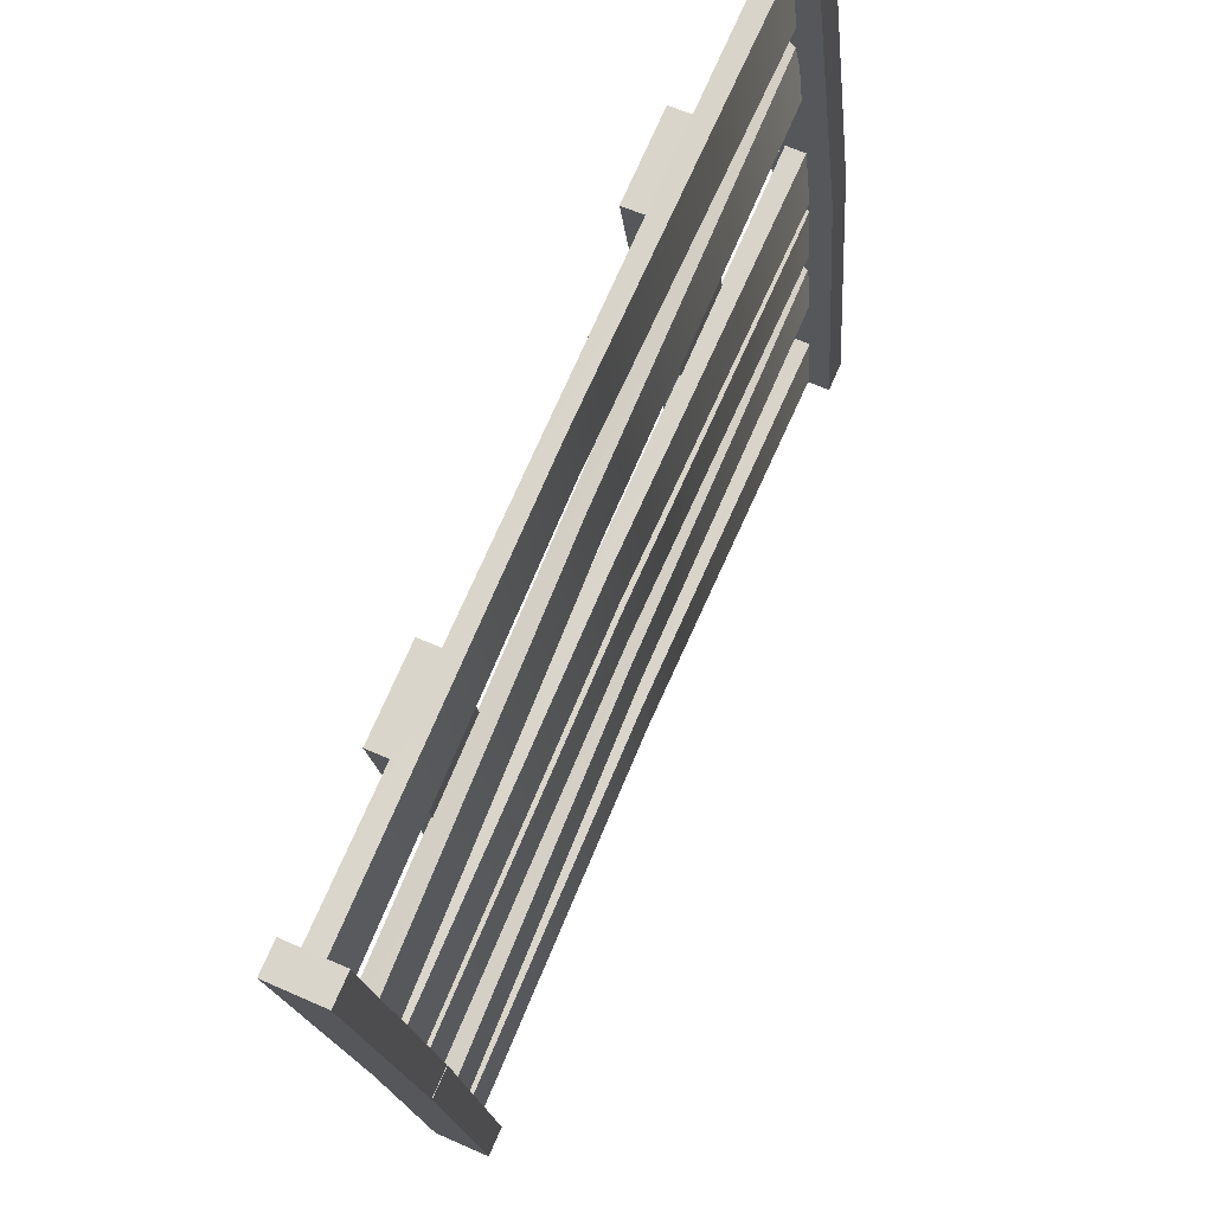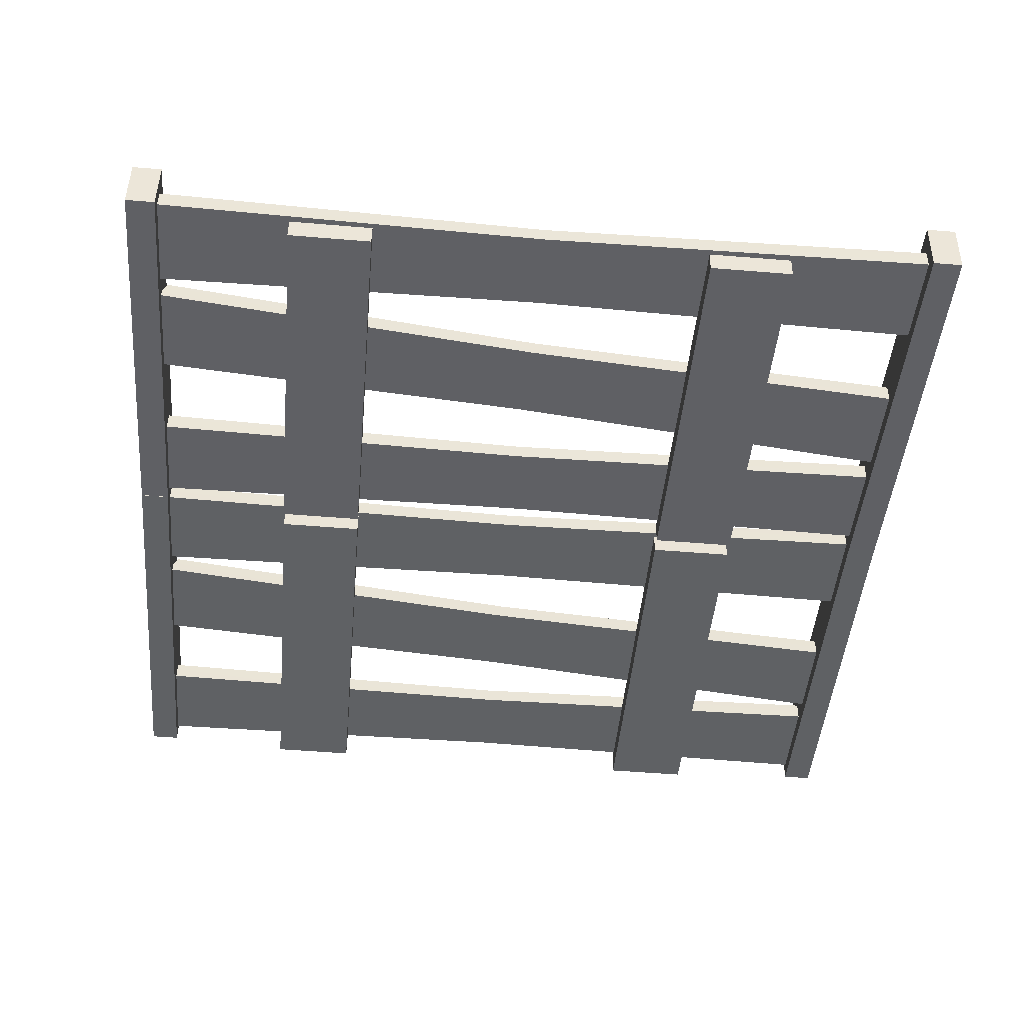
<metadata>
{"format":"obj","ext":"obj","renderer":"f3d","projection":"perspective","resolution":1024,"background":"white","views":[{"elev":77.3,"azim":113.6,"up":"+Z"},{"elev":-51.2,"azim":-7.0,"up":"+Y"}]}
</metadata>
<code>
g pool_platform05
v 1324 -1612 -1.958e+04
v 1311 -1612 -1.958e+04
v 1311 -1635 -1.958e+04
v 1324 -1635 -1.958e+04
v 1330 -1597 -1.976e+04
v 1330 -1619 -1.976e+04
v 1318 -1619 -1.976e+04
v 1318 -1597 -1.976e+04
v 1324 -1612 -1.958e+04
v 1326 -1606 -1.965e+04
v 1314 -1606 -1.965e+04
v 1311 -1612 -1.958e+04
v 1328 -1602 -1.97e+04
v 1315 -1602 -1.97e+04
v 1330 -1597 -1.976e+04
v 1318 -1597 -1.976e+04
v 1311 -1612 -1.958e+04
v 1314 -1606 -1.965e+04
v 1314 -1629 -1.965e+04
v 1311 -1635 -1.958e+04
v 1315 -1602 -1.97e+04
v 1315 -1625 -1.97e+04
v 1318 -1597 -1.976e+04
v 1318 -1619 -1.976e+04
v 1311 -1635 -1.958e+04
v 1314 -1629 -1.965e+04
v 1326 -1629 -1.965e+04
v 1324 -1635 -1.958e+04
v 1315 -1625 -1.97e+04
v 1328 -1625 -1.97e+04
v 1318 -1619 -1.976e+04
v 1330 -1619 -1.976e+04
v 1324 -1635 -1.958e+04
v 1326 -1629 -1.965e+04
v 1326 -1606 -1.965e+04
v 1324 -1612 -1.958e+04
v 1328 -1625 -1.97e+04
v 1328 -1602 -1.97e+04
v 1330 -1619 -1.976e+04
v 1330 -1597 -1.976e+04
v 978.7 -1616 -1.964e+04
v 978.3 -1620 -1.96e+04
v 1144 -1622 -1.96e+04
v 1146 -1619 -1.963e+04
v 1146 -1619 -1.963e+04
v 1146 -1625 -1.963e+04
v 975.1 -1624 -1.964e+04
v 978.7 -1616 -1.964e+04
v 978.7 -1616 -1.964e+04
v 975.1 -1624 -1.964e+04
v 974.7 -1627 -1.96e+04
v 978.3 -1620 -1.96e+04
v 1312 -1621 -1.959e+04
v 1315 -1629 -1.959e+04
v 1318 -1625 -1.963e+04
v 1314 -1617 -1.963e+04
v 1144 -1622 -1.96e+04
v 1144 -1628 -1.96e+04
v 1315 -1629 -1.959e+04
v 1312 -1621 -1.959e+04
v 1146 -1625 -1.963e+04
v 1144 -1628 -1.96e+04
v 974.7 -1627 -1.96e+04
v 975.1 -1624 -1.964e+04
v 1312 -1621 -1.959e+04
v 1314 -1617 -1.963e+04
v 1318 -1625 -1.963e+04
v 1315 -1629 -1.959e+04
v 1314 -1617 -1.963e+04
v 1318 -1625 -1.963e+04
v 978.3 -1620 -1.96e+04
v 974.7 -1627 -1.96e+04
v 979.2 -1612 -1.969e+04
v 982.4 -1615 -1.965e+04
v 1148 -1616 -1.966e+04
v 1146 -1613 -1.969e+04
v 1146 -1613 -1.969e+04
v 1146 -1620 -1.97e+04
v 975.7 -1620 -1.969e+04
v 979.2 -1612 -1.969e+04
v 979.2 -1612 -1.969e+04
v 975.7 -1620 -1.969e+04
v 978.9 -1623 -1.965e+04
v 982.4 -1615 -1.965e+04
v 1315 -1614 -1.967e+04
v 1319 -1622 -1.967e+04
v 1318 -1618 -1.971e+04
v 1314 -1610 -1.971e+04
v 1148 -1616 -1.966e+04
v 1148 -1623 -1.966e+04
v 1319 -1622 -1.967e+04
v 1315 -1614 -1.967e+04
v 1146 -1620 -1.97e+04
v 1148 -1623 -1.966e+04
v 978.9 -1623 -1.965e+04
v 975.7 -1620 -1.969e+04
v 1315 -1614 -1.967e+04
v 1314 -1610 -1.971e+04
v 1318 -1618 -1.971e+04
v 1319 -1622 -1.967e+04
v 1314 -1610 -1.971e+04
v 1318 -1618 -1.971e+04
v 982.4 -1615 -1.965e+04
v 978.9 -1623 -1.965e+04
v 983.2 -1605 -1.977e+04
v 982.9 -1608 -1.973e+04
v 1149 -1611 -1.973e+04
v 1150 -1607 -1.976e+04
v 1150 -1607 -1.976e+04
v 1150 -1614 -1.976e+04
v 979.6 -1613 -1.977e+04
v 983.2 -1605 -1.977e+04
v 983.2 -1605 -1.977e+04
v 979.6 -1613 -1.977e+04
v 979.3 -1616 -1.973e+04
v 982.9 -1608 -1.973e+04
v 1316 -1609 -1.972e+04
v 1320 -1617 -1.972e+04
v 1322 -1614 -1.976e+04
v 1319 -1606 -1.976e+04
v 1149 -1611 -1.973e+04
v 1149 -1617 -1.973e+04
v 1320 -1617 -1.972e+04
v 1316 -1609 -1.972e+04
v 1150 -1614 -1.976e+04
v 1149 -1617 -1.973e+04
v 979.3 -1616 -1.973e+04
v 979.6 -1613 -1.977e+04
v 1316 -1609 -1.972e+04
v 1319 -1606 -1.976e+04
v 1322 -1614 -1.976e+04
v 1320 -1617 -1.972e+04
v 1319 -1606 -1.976e+04
v 1322 -1614 -1.976e+04
v 982.9 -1608 -1.973e+04
v 979.3 -1616 -1.973e+04
v 978.6 -1611 -1.959e+04
v 966.1 -1611 -1.959e+04
v 966.1 -1634 -1.959e+04
v 978.6 -1634 -1.959e+04
v 984.8 -1596 -1.977e+04
v 984.8 -1618 -1.977e+04
v 972.4 -1618 -1.977e+04
v 972.4 -1595 -1.977e+04
v 978.6 -1611 -1.959e+04
v 980.9 -1605 -1.966e+04
v 968.4 -1605 -1.966e+04
v 966.1 -1611 -1.959e+04
v 982.6 -1601 -1.971e+04
v 970.1 -1601 -1.971e+04
v 984.8 -1596 -1.977e+04
v 972.4 -1595 -1.977e+04
v 966.1 -1611 -1.959e+04
v 968.4 -1605 -1.966e+04
v 968.4 -1628 -1.966e+04
v 966.1 -1634 -1.959e+04
v 970.1 -1601 -1.971e+04
v 970.1 -1624 -1.971e+04
v 972.4 -1595 -1.977e+04
v 972.4 -1618 -1.977e+04
v 966.1 -1634 -1.959e+04
v 968.4 -1628 -1.966e+04
v 980.9 -1628 -1.966e+04
v 978.6 -1634 -1.959e+04
v 970.1 -1624 -1.971e+04
v 982.6 -1624 -1.971e+04
v 972.4 -1618 -1.977e+04
v 984.8 -1618 -1.977e+04
v 978.6 -1634 -1.959e+04
v 980.9 -1628 -1.966e+04
v 980.9 -1605 -1.966e+04
v 978.6 -1611 -1.959e+04
v 982.6 -1624 -1.971e+04
v 982.6 -1601 -1.971e+04
v 984.8 -1618 -1.977e+04
v 984.8 -1596 -1.977e+04
v 1035 -1627 -1.96e+04
v 1035 -1637 -1.96e+04
v 1071 -1637 -1.96e+04
v 1071 -1627 -1.96e+04
v 1041 -1612 -1.977e+04
v 1077 -1612 -1.977e+04
v 1077 -1622 -1.977e+04
v 1041 -1622 -1.977e+04
v 1035 -1627 -1.96e+04
v 1037 -1622 -1.966e+04
v 1037 -1632 -1.966e+04
v 1035 -1637 -1.96e+04
v 1039 -1618 -1.971e+04
v 1039 -1628 -1.971e+04
v 1041 -1612 -1.977e+04
v 1041 -1622 -1.977e+04
v 1035 -1637 -1.96e+04
v 1037 -1632 -1.966e+04
v 1073 -1632 -1.966e+04
v 1071 -1637 -1.96e+04
v 1039 -1628 -1.971e+04
v 1074 -1628 -1.971e+04
v 1041 -1622 -1.977e+04
v 1077 -1622 -1.977e+04
v 1071 -1637 -1.96e+04
v 1073 -1632 -1.966e+04
v 1073 -1622 -1.966e+04
v 1071 -1627 -1.96e+04
v 1074 -1628 -1.971e+04
v 1074 -1618 -1.971e+04
v 1077 -1622 -1.977e+04
v 1077 -1612 -1.977e+04
v 1071 -1627 -1.96e+04
v 1073 -1622 -1.966e+04
v 1037 -1622 -1.966e+04
v 1035 -1627 -1.96e+04
v 1074 -1618 -1.971e+04
v 1039 -1618 -1.971e+04
v 1077 -1612 -1.977e+04
v 1041 -1612 -1.977e+04
v 1216 -1628 -1.959e+04
v 1216 -1637 -1.96e+04
v 1252 -1637 -1.959e+04
v 1252 -1628 -1.959e+04
v 1222 -1613 -1.976e+04
v 1258 -1613 -1.976e+04
v 1258 -1623 -1.976e+04
v 1222 -1623 -1.977e+04
v 1216 -1628 -1.959e+04
v 1218 -1623 -1.965e+04
v 1218 -1632 -1.965e+04
v 1216 -1637 -1.96e+04
v 1220 -1618 -1.97e+04
v 1220 -1628 -1.97e+04
v 1222 -1613 -1.976e+04
v 1222 -1623 -1.977e+04
v 1216 -1637 -1.96e+04
v 1218 -1632 -1.965e+04
v 1254 -1633 -1.965e+04
v 1252 -1637 -1.959e+04
v 1220 -1628 -1.97e+04
v 1256 -1628 -1.97e+04
v 1222 -1623 -1.977e+04
v 1258 -1623 -1.976e+04
v 1252 -1637 -1.959e+04
v 1254 -1633 -1.965e+04
v 1254 -1623 -1.965e+04
v 1252 -1628 -1.959e+04
v 1256 -1628 -1.97e+04
v 1256 -1618 -1.97e+04
v 1258 -1623 -1.976e+04
v 1258 -1613 -1.976e+04
v 1252 -1628 -1.959e+04
v 1254 -1623 -1.965e+04
v 1218 -1623 -1.965e+04
v 1216 -1628 -1.959e+04
v 1256 -1618 -1.97e+04
v 1220 -1618 -1.97e+04
v 1258 -1613 -1.976e+04
v 1222 -1613 -1.976e+04
v 1318 -1634 -1.94e+04
v 1305 -1634 -1.94e+04
v 1305 -1657 -1.941e+04
v 1318 -1657 -1.941e+04
v 1324 -1612 -1.958e+04
v 1324 -1635 -1.958e+04
v 1312 -1635 -1.958e+04
v 1312 -1612 -1.958e+04
v 1318 -1634 -1.94e+04
v 1320 -1626 -1.947e+04
v 1308 -1626 -1.947e+04
v 1305 -1634 -1.94e+04
v 1322 -1620 -1.952e+04
v 1309 -1620 -1.952e+04
v 1324 -1612 -1.958e+04
v 1312 -1612 -1.958e+04
v 1305 -1634 -1.94e+04
v 1308 -1626 -1.947e+04
v 1308 -1649 -1.947e+04
v 1305 -1657 -1.941e+04
v 1309 -1620 -1.952e+04
v 1309 -1643 -1.952e+04
v 1312 -1612 -1.958e+04
v 1312 -1635 -1.958e+04
v 1305 -1657 -1.941e+04
v 1308 -1649 -1.947e+04
v 1320 -1649 -1.947e+04
v 1318 -1657 -1.941e+04
v 1309 -1643 -1.952e+04
v 1322 -1643 -1.952e+04
v 1312 -1635 -1.958e+04
v 1324 -1635 -1.958e+04
v 1318 -1657 -1.941e+04
v 1320 -1649 -1.947e+04
v 1320 -1626 -1.947e+04
v 1318 -1634 -1.94e+04
v 1322 -1643 -1.952e+04
v 1322 -1620 -1.952e+04
v 1324 -1635 -1.958e+04
v 1324 -1612 -1.958e+04
v 972.5 -1636 -1.946e+04
v 972.1 -1641 -1.942e+04
v 1138 -1643 -1.942e+04
v 1139 -1639 -1.945e+04
v 1139 -1639 -1.945e+04
v 1139 -1645 -1.945e+04
v 968.9 -1644 -1.946e+04
v 972.5 -1636 -1.946e+04
v 972.5 -1636 -1.946e+04
v 968.9 -1644 -1.946e+04
v 968.5 -1649 -1.942e+04
v 972.1 -1641 -1.942e+04
v 1305 -1642 -1.941e+04
v 1309 -1650 -1.941e+04
v 1311 -1645 -1.945e+04
v 1308 -1637 -1.945e+04
v 1138 -1643 -1.942e+04
v 1138 -1650 -1.942e+04
v 1309 -1650 -1.941e+04
v 1305 -1642 -1.941e+04
v 1139 -1645 -1.945e+04
v 1138 -1650 -1.942e+04
v 968.5 -1649 -1.942e+04
v 968.9 -1644 -1.946e+04
v 1305 -1642 -1.941e+04
v 1308 -1637 -1.945e+04
v 1311 -1645 -1.945e+04
v 1309 -1650 -1.941e+04
v 1308 -1637 -1.945e+04
v 1311 -1645 -1.945e+04
v 972.1 -1641 -1.942e+04
v 968.5 -1649 -1.942e+04
v 973.1 -1630 -1.951e+04
v 976.2 -1635 -1.947e+04
v 1142 -1635 -1.948e+04
v 1140 -1631 -1.952e+04
v 1140 -1631 -1.952e+04
v 1140 -1638 -1.952e+04
v 969.5 -1638 -1.951e+04
v 973.1 -1630 -1.951e+04
v 973.1 -1630 -1.951e+04
v 969.5 -1638 -1.951e+04
v 972.7 -1643 -1.947e+04
v 976.2 -1635 -1.947e+04
v 1309 -1633 -1.949e+04
v 1313 -1640 -1.949e+04
v 1312 -1636 -1.953e+04
v 1308 -1628 -1.953e+04
v 1142 -1635 -1.948e+04
v 1142 -1642 -1.948e+04
v 1313 -1640 -1.949e+04
v 1309 -1633 -1.949e+04
v 1140 -1638 -1.952e+04
v 1142 -1642 -1.948e+04
v 972.7 -1643 -1.947e+04
v 969.5 -1638 -1.951e+04
v 1309 -1633 -1.949e+04
v 1308 -1628 -1.953e+04
v 1312 -1636 -1.953e+04
v 1313 -1640 -1.949e+04
v 1308 -1628 -1.953e+04
v 1312 -1636 -1.953e+04
v 976.2 -1635 -1.947e+04
v 972.7 -1643 -1.947e+04
v 977 -1620 -1.959e+04
v 976.7 -1625 -1.955e+04
v 1143 -1627 -1.955e+04
v 1144 -1623 -1.958e+04
v 1144 -1623 -1.958e+04
v 1144 -1630 -1.958e+04
v 973.4 -1628 -1.959e+04
v 977 -1620 -1.959e+04
v 977 -1620 -1.959e+04
v 973.4 -1628 -1.959e+04
v 973.1 -1633 -1.955e+04
v 976.7 -1625 -1.955e+04
v 1310 -1626 -1.954e+04
v 1314 -1634 -1.954e+04
v 1316 -1630 -1.958e+04
v 1312 -1622 -1.958e+04
v 1143 -1627 -1.955e+04
v 1143 -1634 -1.955e+04
v 1314 -1634 -1.954e+04
v 1310 -1626 -1.954e+04
v 1144 -1630 -1.958e+04
v 1143 -1634 -1.955e+04
v 973.1 -1633 -1.955e+04
v 973.4 -1628 -1.959e+04
v 1310 -1626 -1.954e+04
v 1312 -1622 -1.958e+04
v 1316 -1630 -1.958e+04
v 1314 -1634 -1.954e+04
v 1312 -1622 -1.958e+04
v 1316 -1630 -1.958e+04
v 976.7 -1625 -1.955e+04
v 973.1 -1633 -1.955e+04
v 972.4 -1633 -1.941e+04
v 959.9 -1633 -1.942e+04
v 959.9 -1656 -1.942e+04
v 972.4 -1656 -1.942e+04
v 978.6 -1611 -1.959e+04
v 978.6 -1634 -1.96e+04
v 966.2 -1634 -1.96e+04
v 966.2 -1611 -1.959e+04
v 972.4 -1633 -1.941e+04
v 974.7 -1625 -1.948e+04
v 962.2 -1625 -1.948e+04
v 959.9 -1633 -1.942e+04
v 976.4 -1619 -1.953e+04
v 964 -1619 -1.953e+04
v 978.6 -1611 -1.959e+04
v 966.2 -1611 -1.959e+04
v 959.9 -1633 -1.942e+04
v 962.2 -1625 -1.948e+04
v 962.2 -1647 -1.948e+04
v 959.9 -1656 -1.942e+04
v 964 -1619 -1.953e+04
v 964 -1641 -1.953e+04
v 966.2 -1611 -1.959e+04
v 966.2 -1634 -1.96e+04
v 959.9 -1656 -1.942e+04
v 962.2 -1647 -1.948e+04
v 974.7 -1647 -1.948e+04
v 972.4 -1656 -1.942e+04
v 964 -1641 -1.953e+04
v 976.4 -1641 -1.953e+04
v 966.2 -1634 -1.96e+04
v 978.6 -1634 -1.96e+04
v 972.4 -1656 -1.942e+04
v 974.7 -1647 -1.948e+04
v 974.7 -1625 -1.948e+04
v 972.4 -1633 -1.941e+04
v 976.4 -1641 -1.953e+04
v 976.4 -1619 -1.953e+04
v 978.6 -1634 -1.96e+04
v 978.6 -1611 -1.959e+04
v 1029 -1648 -1.942e+04
v 1029 -1658 -1.943e+04
v 1065 -1658 -1.942e+04
v 1065 -1648 -1.942e+04
v 1035 -1627 -1.959e+04
v 1070 -1628 -1.959e+04
v 1070 -1637 -1.959e+04
v 1035 -1637 -1.959e+04
v 1029 -1648 -1.942e+04
v 1031 -1641 -1.948e+04
v 1031 -1651 -1.948e+04
v 1029 -1658 -1.943e+04
v 1033 -1635 -1.953e+04
v 1033 -1645 -1.953e+04
v 1035 -1627 -1.959e+04
v 1035 -1637 -1.959e+04
v 1029 -1658 -1.943e+04
v 1031 -1651 -1.948e+04
v 1067 -1651 -1.948e+04
v 1065 -1658 -1.942e+04
v 1033 -1645 -1.953e+04
v 1068 -1645 -1.953e+04
v 1035 -1637 -1.959e+04
v 1070 -1637 -1.959e+04
v 1065 -1658 -1.942e+04
v 1067 -1651 -1.948e+04
v 1067 -1641 -1.948e+04
v 1065 -1648 -1.942e+04
v 1068 -1645 -1.953e+04
v 1068 -1635 -1.953e+04
v 1070 -1637 -1.959e+04
v 1070 -1628 -1.959e+04
v 1065 -1648 -1.942e+04
v 1067 -1641 -1.948e+04
v 1031 -1641 -1.948e+04
v 1029 -1648 -1.942e+04
v 1068 -1635 -1.953e+04
v 1033 -1635 -1.953e+04
v 1070 -1628 -1.959e+04
v 1035 -1627 -1.959e+04
v 1210 -1649 -1.942e+04
v 1210 -1659 -1.942e+04
v 1246 -1659 -1.942e+04
v 1246 -1649 -1.942e+04
v 1216 -1628 -1.959e+04
v 1252 -1628 -1.959e+04
v 1252 -1638 -1.959e+04
v 1216 -1638 -1.959e+04
v 1210 -1649 -1.942e+04
v 1212 -1642 -1.947e+04
v 1212 -1652 -1.948e+04
v 1210 -1659 -1.942e+04
v 1214 -1636 -1.952e+04
v 1214 -1646 -1.953e+04
v 1216 -1628 -1.959e+04
v 1216 -1638 -1.959e+04
v 1210 -1659 -1.942e+04
v 1212 -1652 -1.948e+04
v 1248 -1652 -1.947e+04
v 1246 -1659 -1.942e+04
v 1214 -1646 -1.953e+04
v 1250 -1646 -1.952e+04
v 1216 -1638 -1.959e+04
v 1252 -1638 -1.959e+04
v 1246 -1659 -1.942e+04
v 1248 -1652 -1.947e+04
v 1248 -1642 -1.947e+04
v 1246 -1649 -1.942e+04
v 1250 -1646 -1.952e+04
v 1250 -1636 -1.952e+04
v 1252 -1638 -1.959e+04
v 1252 -1628 -1.959e+04
v 1246 -1649 -1.942e+04
v 1248 -1642 -1.947e+04
v 1212 -1642 -1.947e+04
v 1210 -1649 -1.942e+04
v 1250 -1636 -1.952e+04
v 1214 -1636 -1.952e+04
v 1252 -1628 -1.959e+04
v 1216 -1628 -1.959e+04
f 51 49 50
f 49 51 52
f 159 160 157
f 158 157 160
f 157 158 154
f 155 154 158
f 154 155 153
f 156 153 155
f 28 25 27
f 26 27 25
f 27 26 30
f 29 30 26
f 30 29 32
f 31 32 29
f 39 40 37
f 38 37 40
f 37 38 34
f 35 34 38
f 34 35 33
f 36 33 35
f 191 192 189
f 190 189 192
f 189 190 186
f 187 186 190
f 186 187 185
f 188 185 187
f 199 200 197
f 198 197 200
f 197 198 194
f 195 194 198
f 194 195 193
f 196 193 195
f 207 208 205
f 206 205 208
f 205 206 202
f 203 202 206
f 202 203 201
f 204 201 203
f 215 216 213
f 214 213 216
f 213 214 210
f 211 210 214
f 210 211 209
f 212 209 211
f 239 240 237
f 238 237 240
f 237 238 234
f 235 234 238
f 234 235 233
f 236 233 235
f 247 248 245
f 246 245 248
f 245 246 242
f 243 242 246
f 242 243 241
f 244 241 243
f 255 256 253
f 254 253 256
f 253 254 250
f 251 250 254
f 250 251 249
f 252 249 251
f 287 288 285
f 286 285 288
f 285 286 282
f 283 282 286
f 282 283 281
f 284 281 283
f 295 296 293
f 294 293 296
f 293 294 290
f 291 290 294
f 290 291 289
f 292 289 291
f 484 481 483
f 482 483 481
f 483 482 486
f 485 486 482
f 486 485 488
f 487 488 485
f 495 496 493
f 494 493 496
f 493 494 490
f 491 490 494
f 490 491 489
f 492 489 491
f 503 504 501
f 502 501 504
f 501 502 498
f 499 498 502
f 498 499 497
f 500 497 499
f 511 512 509
f 510 509 512
f 509 510 506
f 507 506 510
f 506 507 505
f 508 505 507
f 43 41 42
f 41 43 44
f 65 44 43
f 44 65 66
f 46 69 70
f 69 46 45
f 47 45 46
f 45 47 48
f 77 79 80
f 79 77 78
f 101 78 77
f 78 101 102
f 109 111 112
f 111 109 110
f 133 110 109
f 110 133 134
f 122 135 136
f 135 122 121
f 123 121 122
f 121 123 124
f 299 297 298
f 297 299 300
f 321 300 299
f 300 321 322
f 302 325 326
f 325 302 301
f 303 301 302
f 301 303 304
f 334 357 358
f 357 334 333
f 335 333 334
f 333 335 336
f 365 367 368
f 367 365 366
f 389 366 365
f 366 389 390
f 378 391 392
f 391 378 377
f 379 377 378
f 377 379 380
f 55 53 54
f 53 55 56
f 58 71 72
f 71 58 57
f 59 57 58
f 57 59 60
f 62 67 68
f 67 62 61
f 63 61 62
f 61 63 64
f 75 73 74
f 73 75 76
f 97 76 75
f 76 97 98
f 83 81 82
f 81 83 84
f 87 85 86
f 85 87 88
f 90 103 104
f 103 90 89
f 91 89 90
f 89 91 92
f 94 99 100
f 99 94 93
f 95 93 94
f 93 95 96
f 107 105 106
f 105 107 108
f 129 108 107
f 108 129 130
f 115 113 114
f 113 115 116
f 119 117 118
f 117 119 120
f 126 131 132
f 131 126 125
f 127 125 126
f 125 127 128
f 139 137 138
f 137 139 140
f 143 141 142
f 141 143 144
f 151 152 149
f 150 149 152
f 149 150 146
f 147 146 150
f 146 147 145
f 148 145 147
f 167 168 165
f 166 165 168
f 165 166 162
f 163 162 166
f 162 163 161
f 164 161 163
f 175 176 173
f 174 173 176
f 173 174 170
f 171 170 174
f 170 171 169
f 172 169 171
f 179 177 178
f 177 179 180
f 183 181 182
f 181 183 184
f 219 217 218
f 217 219 220
f 223 221 222
f 221 223 224
f 231 232 229
f 230 229 232
f 229 230 226
f 227 226 230
f 226 227 225
f 228 225 227
f 259 257 258
f 257 259 260
f 263 261 262
f 261 263 264
f 271 272 269
f 270 269 272
f 269 270 266
f 267 266 270
f 266 267 265
f 268 265 267
f 279 280 277
f 278 277 280
f 277 278 274
f 275 274 278
f 274 275 273
f 276 273 275
f 307 305 306
f 305 307 308
f 311 309 310
f 309 311 312
f 314 327 328
f 327 314 313
f 315 313 314
f 313 315 316
f 318 323 324
f 323 318 317
f 319 317 318
f 317 319 320
f 331 329 330
f 329 331 332
f 353 332 331
f 332 353 354
f 339 337 338
f 337 339 340
f 343 341 342
f 341 343 344
f 346 359 360
f 359 346 345
f 347 345 346
f 345 347 348
f 350 355 356
f 355 350 349
f 351 349 350
f 349 351 352
f 363 361 362
f 361 363 364
f 385 364 363
f 364 385 386
f 371 369 370
f 369 371 372
f 375 373 374
f 373 375 376
f 382 387 388
f 387 382 381
f 383 381 382
f 381 383 384
f 395 393 394
f 393 395 396
f 399 397 398
f 397 399 400
f 407 408 405
f 406 405 408
f 405 406 402
f 403 402 406
f 402 403 401
f 404 401 403
f 415 416 413
f 414 413 416
f 413 414 410
f 411 410 414
f 410 411 409
f 412 409 411
f 423 424 421
f 422 421 424
f 421 422 418
f 419 418 422
f 418 419 417
f 420 417 419
f 431 432 429
f 430 429 432
f 429 430 426
f 427 426 430
f 426 427 425
f 428 425 427
f 435 433 434
f 433 435 436
f 439 437 438
f 437 439 440
f 447 448 445
f 446 445 448
f 445 446 442
f 443 442 446
f 442 443 441
f 444 441 443
f 455 456 453
f 454 453 456
f 453 454 450
f 451 450 454
f 450 451 449
f 452 449 451
f 463 464 461
f 462 461 464
f 461 462 458
f 459 458 462
f 458 459 457
f 460 457 459
f 471 472 469
f 470 469 472
f 469 470 466
f 467 466 470
f 466 467 465
f 468 465 467
f 475 473 474
f 473 475 476
f 479 477 478
f 477 479 480
f 3 1 2
f 1 3 4
f 7 5 6
f 5 7 8
f 15 16 13
f 14 13 16
f 13 14 10
f 11 10 14
f 10 11 9
f 12 9 11
f 23 24 21
f 22 21 24
f 21 22 18
f 19 18 22
f 18 19 17
f 20 17 19

</code>
